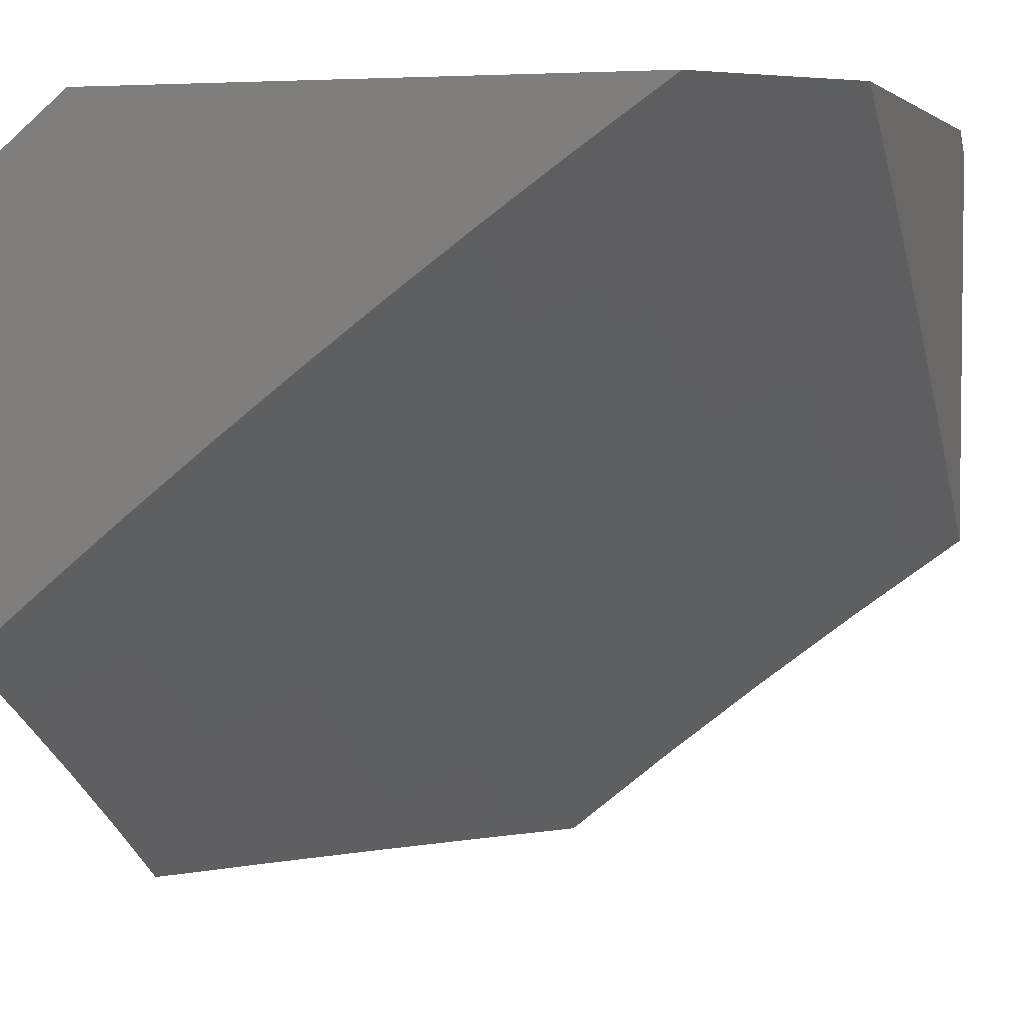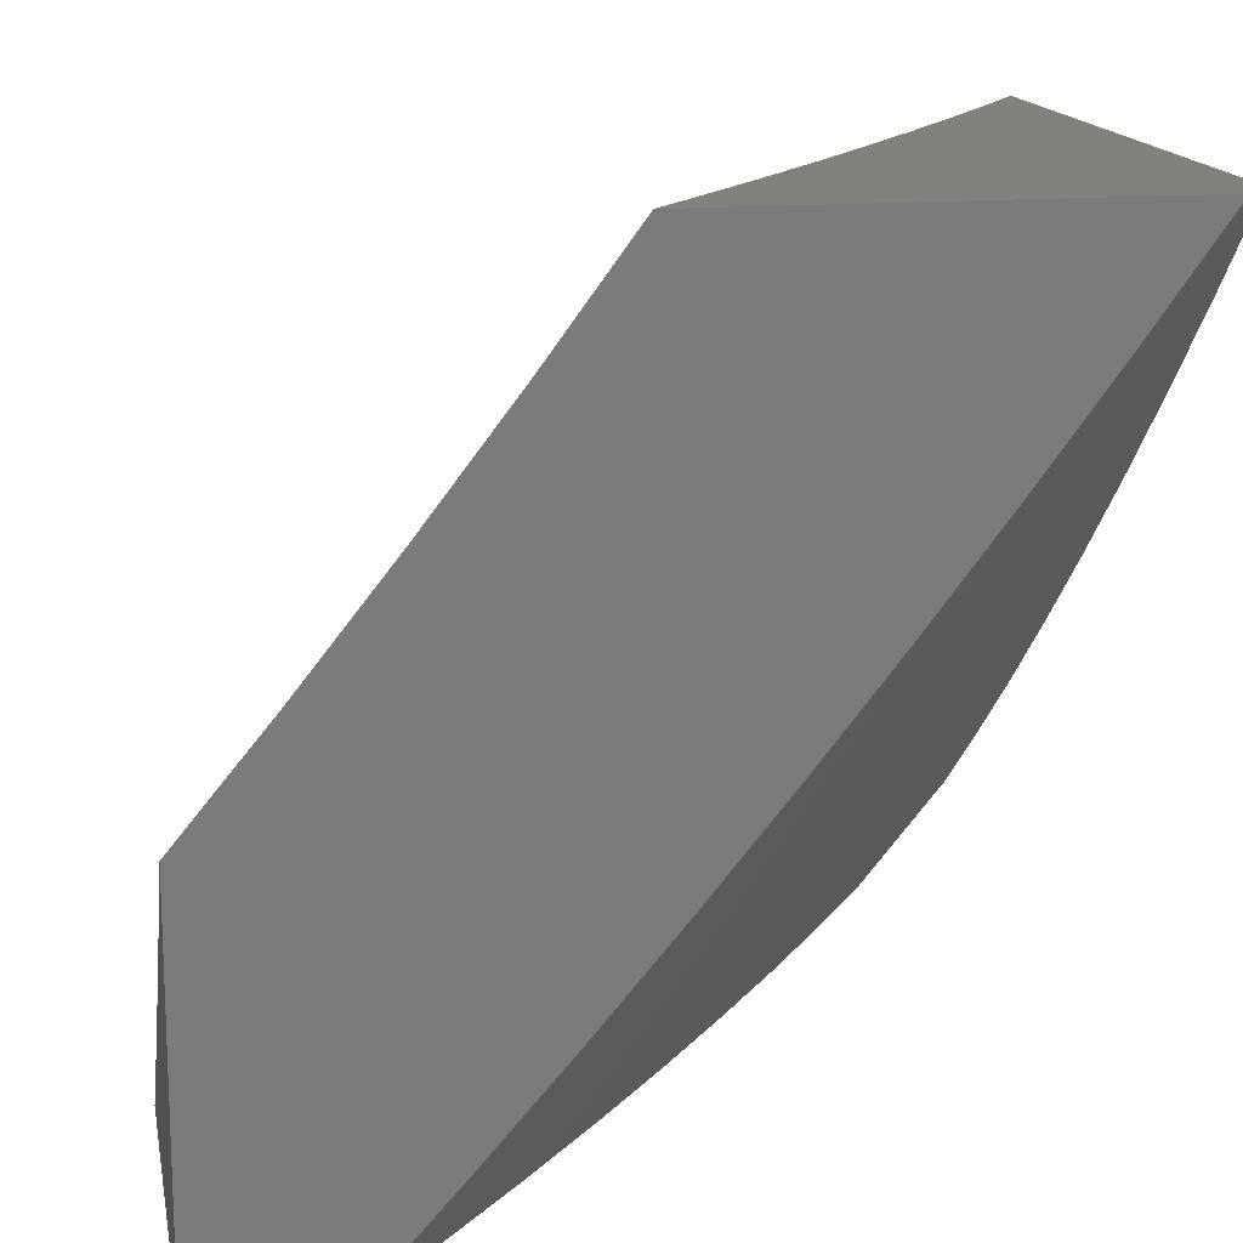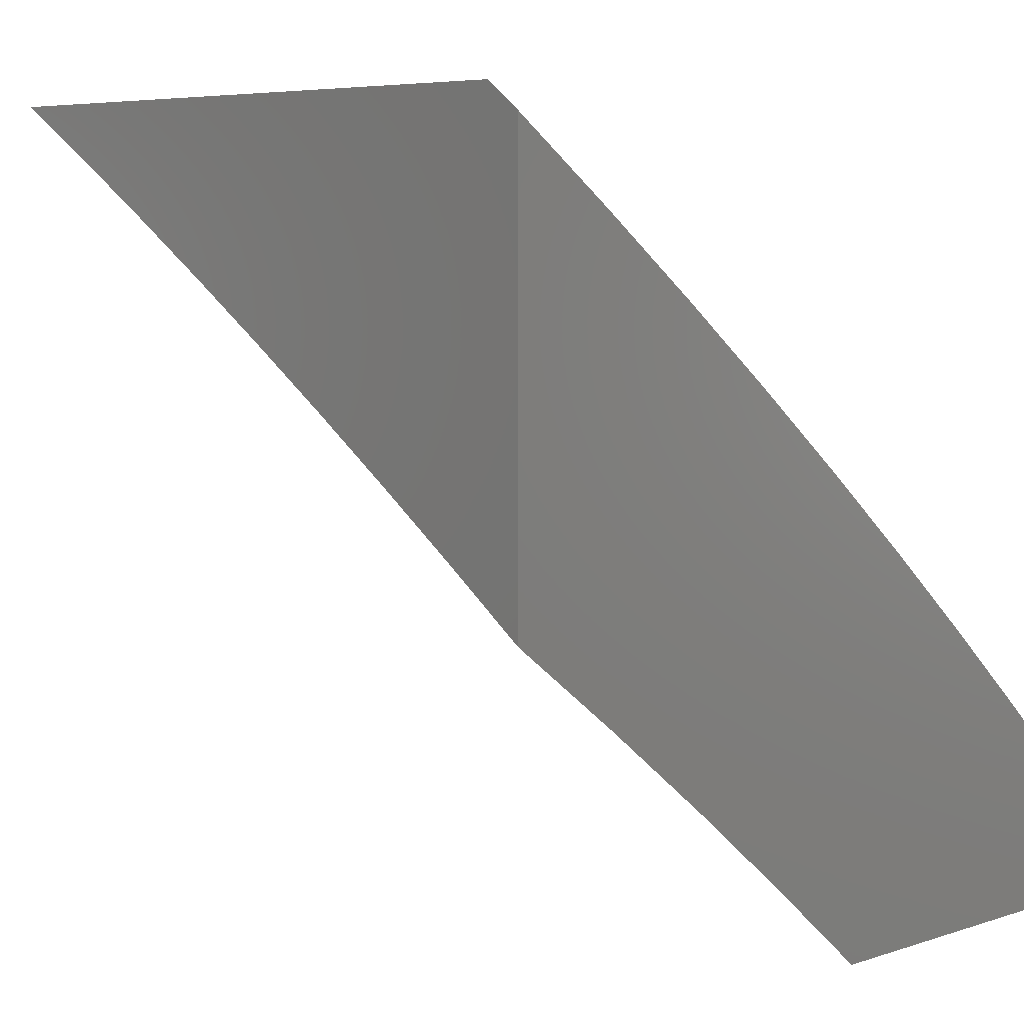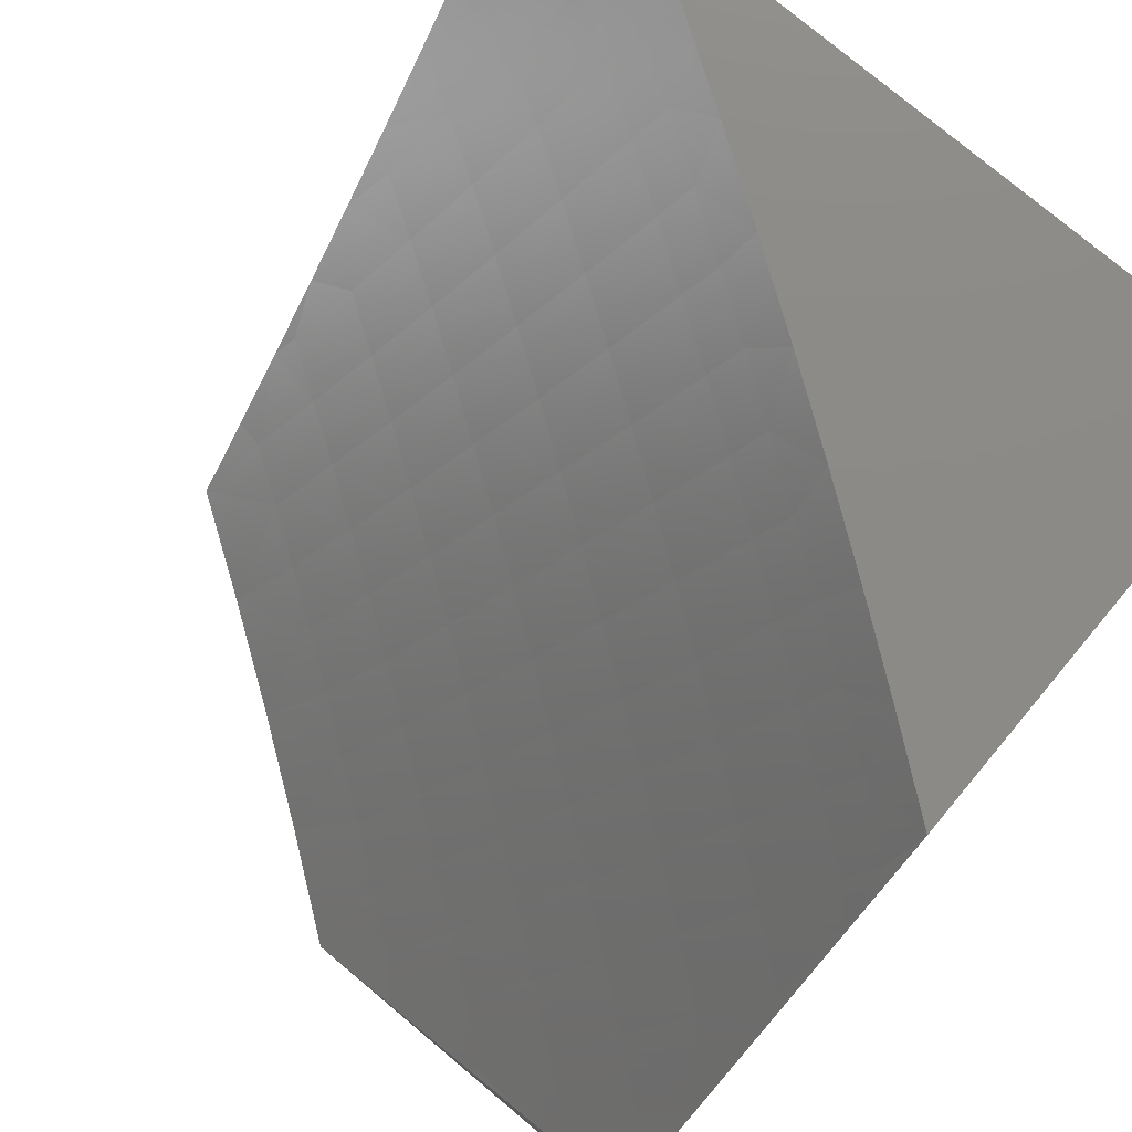
<metadata>
{"format":"stl","ext":"stl","renderer":"f3d","projection":"perspective","resolution":1024,"background":"white","views":[{"elev":4.1,"azim":-73.2,"up":"+Y"},{"elev":15.3,"azim":79.6,"up":"+Z"},{"elev":5.8,"azim":44.5,"up":"+Y"},{"elev":77.7,"azim":39.9,"up":"+Z"}]}
</metadata>
<code>
# stl→obj: 274 verts, 544 faces
v 5.13 7.27 -7
v 5.112 7.386 -6.878
v 5 7.356 -7
v 5.041 7.432 -6.878
v 5 7.441 -6.899
v 5 7.525 -6.798
v 5.089 7.502 -6.756
v 5.017 7.548 -6.756
v 5.135 7.571 -6.632
v 5.063 7.617 -6.632
v 5.181 7.638 -6.507
v 5.108 7.685 -6.507
v 5.226 7.704 -6.382
v 5.152 7.751 -6.382
v 5.269 7.768 -6.255
v 5.195 7.816 -6.255
v 5.312 7.832 -6.128
v 5.238 7.879 -6.128
v 5.333 7.863 -6.064
v 5.258 7.911 -6.064
v 5.291 7.934 -6
v 5.183 7.958 -6.064
v 5.186 8 -6
v 5.094 8 -6.083
v 5.258 7.182 -7
v 5.251 7.292 -6.878
v 5.182 7.339 -6.878
v 5.23 7.408 -6.756
v 5.16 7.456 -6.756
v 5.278 7.476 -6.632
v 5.207 7.524 -6.632
v 5.325 7.542 -6.507
v 5.253 7.591 -6.507
v 5.371 7.608 -6.382
v 5.298 7.656 -6.382
v 5.416 7.671 -6.255
v 5.343 7.72 -6.255
v 5.46 7.734 -6.128
v 5.386 7.783 -6.128
v 5.482 7.764 -6.064
v 5.408 7.814 -6.064
v 5.498 7.798 -6
v 5.395 7.867 -6
v 5.384 7.092 -7
v 5.389 7.195 -6.878
v 5.32 7.244 -6.878
v 5.37 7.312 -6.756
v 5.301 7.36 -6.756
v 5.42 7.379 -6.632
v 5.349 7.428 -6.632
v 5.468 7.444 -6.507
v 5.397 7.494 -6.507
v 5.515 7.508 -6.382
v 5.443 7.558 -6.382
v 5.561 7.571 -6.255
v 5.489 7.622 -6.255
v 5.606 7.633 -6.128
v 5.533 7.684 -6.128
v 5.629 7.663 -6.064
v 5.555 7.714 -6.064
v 5.6 7.728 -6
v 5.509 7 -7
v 5.526 7.095 -6.878
v 5.458 7.145 -6.878
v 5.509 7.213 -6.756
v 5.44 7.263 -6.756
v 5.559 7.279 -6.632
v 5.49 7.329 -6.632
v 5.609 7.343 -6.507
v 5.538 7.394 -6.507
v 5.657 7.407 -6.382
v 5.586 7.458 -6.382
v 5.705 7.469 -6.255
v 5.633 7.52 -6.255
v 5.751 7.529 -6.128
v 5.679 7.581 -6.128
v 5.774 7.559 -6.064
v 5.701 7.612 -6.064
v 5.802 7.585 -6
v 5.701 7.657 -6
v 5.593 7.044 -6.878
v 5.635 7 -6.893
v 5.713 7.059 -6.756
v 5.759 7 -6.783
v 5.781 7.006 -6.756
v 5.88 7 -6.671
v 5.834 7.07 -6.632
v 5.901 7.017 -6.632
v 5.953 7.079 -6.507
v 6 7 -6.557
v 6 7.113 -6.421
v 6 7.223 -6.282
v 5.936 7.195 -6.382
v 5.885 7.133 -6.507
v 5.986 7.255 -6.255
v 6 7.331 -6.142
v 5.916 7.309 -6.255
v 5.964 7.369 -6.128
v 5.846 7.363 -6.255
v 5.894 7.423 -6.128
v 5.776 7.416 -6.255
v 5.823 7.477 -6.128
v 5.988 7.398 -6.064
v 6 7.436 -6
v 5.917 7.452 -6.064
v 5.901 7.511 -6
v 5.846 7.506 -6.064
v 5 8 -6.165
v 5.087 7.973 -6.128
v 5.163 7.927 -6.128
v 5.046 7.909 -6.255
v 5 7.924 -6.273
v 5 7.847 -6.38
v 5.004 7.843 -6.382
v 5 7.769 -6.486
v 5.078 7.797 -6.382
v 5.035 7.731 -6.507
v 5 7.689 -6.591
v 5 7.608 -6.695
v 5.578 7.162 -6.756
v 5.646 7.111 -6.756
v 5.629 7.228 -6.632
v 5.697 7.176 -6.632
v 5.766 7.123 -6.632
v 5.679 7.292 -6.507
v 5.748 7.24 -6.507
v 5.817 7.187 -6.507
v 5.728 7.355 -6.382
v 5.798 7.302 -6.382
v 5.867 7.249 -6.382
v 5.121 7.863 -6.255
v 5.88 7.257 -7
v 5.888 7.279 -6.97
v 6 7.158 -7
v 5.901 7.295 -6.939
v 6 7.266 -6.881
v 5.914 7.312 -6.909
v 5.928 7.328 -6.878
v 5.799 7.43 -6.878
v 5.812 7.447 -6.848
v 5.681 7.547 -6.848
v 5.694 7.563 -6.817
v 5.561 7.661 -6.817
v 5.574 7.678 -6.786
v 5.439 7.774 -6.786
v 5.451 7.791 -6.755
v 5.315 7.884 -6.755
v 5.327 7.901 -6.724
v 5.189 7.992 -6.724
v 5.252 8 -6.663
v 5.127 8 -6.765
v 5.178 7.975 -6.755
v 5.167 7.958 -6.786
v 5.304 7.867 -6.786
v 5.292 7.85 -6.817
v 5.428 7.757 -6.817
v 5.416 7.74 -6.848
v 5.549 7.644 -6.848
v 5.537 7.627 -6.878
v 5.669 7.53 -6.878
v 5.656 7.513 -6.909
v 5.786 7.414 -6.909
v 5.773 7.397 -6.939
v 5.759 7.353 -7
v 5.76 7.38 -6.97
v 5.643 7.496 -6.939
v 5.524 7.61 -6.909
v 5.404 7.723 -6.878
v 5.281 7.832 -6.848
v 5.156 7.94 -6.817
v 5.636 7.448 -7
v 5.631 7.479 -6.97
v 5.512 7.593 -6.939
v 5.391 7.705 -6.909
v 5.269 7.815 -6.878
v 5.144 7.923 -6.848
v 5.512 7.54 -7
v 5.5 7.576 -6.97
v 5.379 7.688 -6.939
v 5.257 7.798 -6.909
v 5.133 7.905 -6.878
v 5.386 7.631 -7
v 5.367 7.67 -6.97
v 5.245 7.78 -6.939
v 5.121 7.887 -6.909
v 5 8 -6.865
v 5.259 7.719 -7
v 5.233 7.762 -6.97
v 5.11 7.87 -6.939
v 5.13 7.805 -7
v 5.098 7.852 -6.97
v 5 7.889 -7
v 5.374 8 -6.558
v 5.361 7.952 -6.632
v 5.35 7.935 -6.663
v 5.338 7.918 -6.694
v 5.475 7.824 -6.694
v 5.463 7.808 -6.724
v 5.598 7.712 -6.724
v 5.586 7.695 -6.755
v 5.719 7.596 -6.755
v 5.707 7.58 -6.786
v 5.837 7.48 -6.786
v 5.825 7.463 -6.817
v 5.954 7.361 -6.817
v 5.941 7.344 -6.848
v 5.495 8 -6.451
v 5.384 7.985 -6.569
v 5.372 7.969 -6.6
v 5.498 7.858 -6.632
v 5.487 7.841 -6.663
v 5.622 7.745 -6.663
v 5.61 7.728 -6.694
v 5.744 7.629 -6.694
v 5.731 7.613 -6.724
v 5.863 7.512 -6.724
v 5.85 7.496 -6.755
v 5.98 7.393 -6.755
v 5.967 7.377 -6.786
v 6 7.373 -6.76
v 5.614 8 -6.342
v 5.589 7.988 -6.381
v 5.567 7.956 -6.444
v 5.555 7.94 -6.476
v 5.692 7.842 -6.476
v 5.681 7.826 -6.507
v 5.817 7.726 -6.507
v 5.805 7.71 -6.538
v 5.938 7.608 -6.538
v 5.925 7.592 -6.569
v 6 7.579 -6.513
v 6 7.477 -6.637
v 5.731 8 -6.23
v 5.75 7.921 -6.318
v 5.727 7.889 -6.381
v 5.704 7.858 -6.444
v 5.845 8 -6.116
v 5.794 7.982 -6.192
v 5.772 7.952 -6.255
v 5.887 7.819 -6.318
v 5.864 7.788 -6.381
v 5.998 7.685 -6.381
v 5.974 7.655 -6.444
v 6 7.679 -6.387
v 5.957 8 -6
v 5.956 7.909 -6.128
v 5.933 7.88 -6.192
v 5.91 7.849 -6.255
v 5.978 7.939 -6.064
v 6 7.968 -6
v 6 7.874 -6.131
v 6 7.778 -6.26
v 5.993 7.409 -6.724
v 5.875 7.528 -6.694
v 5.888 7.544 -6.663
v 5.756 7.645 -6.663
v 5.768 7.662 -6.632
v 5.634 7.761 -6.632
v 5.646 7.777 -6.6
v 5.51 7.874 -6.6
v 5.521 7.891 -6.569
v 5.9 7.56 -6.632
v 5.913 7.576 -6.6
v 5.793 7.694 -6.569
v 5.669 7.81 -6.538
v 5.544 7.923 -6.507
v 5.78 7.678 -6.6
v 5.95 7.623 -6.507
v 5.962 7.639 -6.476
v 5.84 7.757 -6.444
v 5.829 7.741 -6.476
v 5.657 7.794 -6.569
v 5.533 7.907 -6.538
v 6 7 -7
f 1 2 3
f 3 2 4
f 3 4 5
f 5 4 6
f 6 4 7
f 6 7 8
f 8 7 9
f 8 9 10
f 10 9 11
f 10 11 12
f 12 11 13
f 12 13 14
f 14 13 15
f 14 15 16
f 16 15 17
f 16 17 18
f 18 17 19
f 18 19 20
f 20 19 21
f 20 21 22
f 22 21 23
f 22 23 24
f 25 26 1
f 1 26 27
f 1 27 2
f 2 27 28
f 2 28 29
f 29 28 30
f 29 30 31
f 31 30 32
f 31 32 33
f 33 32 34
f 33 34 35
f 35 34 36
f 35 36 37
f 37 36 38
f 37 38 39
f 39 38 40
f 39 40 41
f 41 40 42
f 41 42 43
f 44 45 25
f 25 45 46
f 25 46 26
f 26 46 47
f 26 47 48
f 48 47 49
f 48 49 50
f 50 49 51
f 50 51 52
f 52 51 53
f 52 53 54
f 54 53 55
f 54 55 56
f 56 55 57
f 56 57 58
f 58 57 59
f 58 59 60
f 60 59 61
f 60 61 42
f 62 63 44
f 44 63 64
f 44 64 45
f 45 64 65
f 45 65 66
f 66 65 67
f 66 67 68
f 68 67 69
f 68 69 70
f 70 69 71
f 70 71 72
f 72 71 73
f 72 73 74
f 74 73 75
f 74 75 76
f 76 75 77
f 76 77 78
f 78 77 79
f 78 79 80
f 63 62 81
f 81 62 82
f 81 82 83
f 83 82 84
f 83 84 85
f 85 84 86
f 85 86 87
f 87 86 88
f 87 88 89
f 89 88 90
f 89 90 91
f 86 90 88
f 92 93 91
f 91 93 94
f 91 94 89
f 89 94 87
f 93 92 95
f 95 92 96
f 95 96 97
f 97 96 98
f 97 98 99
f 99 98 100
f 99 100 101
f 101 100 102
f 101 102 73
f 73 102 75
f 98 96 103
f 103 96 104
f 103 104 105
f 105 104 106
f 105 106 107
f 107 106 79
f 107 79 77
f 78 80 59
f 59 80 61
f 41 43 19
f 19 43 21
f 108 109 24
f 24 109 110
f 24 110 22
f 22 110 20
f 109 108 111
f 111 108 112
f 111 112 113
f 111 113 114
f 114 113 115
f 114 115 116
f 116 115 117
f 116 117 14
f 14 117 12
f 115 118 117
f 117 118 12
f 12 118 10
f 10 118 119
f 10 119 8
f 8 119 6
f 42 40 60
f 60 40 38
f 60 38 58
f 58 38 36
f 58 36 56
f 56 36 34
f 56 34 54
f 54 34 32
f 54 32 52
f 52 32 30
f 52 30 50
f 50 30 28
f 50 28 48
f 48 28 27
f 48 27 26
f 7 4 29
f 29 4 2
f 9 7 31
f 31 7 29
f 11 9 33
f 33 9 31
f 13 11 35
f 35 11 33
f 15 13 37
f 37 13 35
f 17 15 39
f 39 15 37
f 19 17 41
f 41 17 39
f 45 66 46
f 46 66 47
f 66 68 47
f 47 68 49
f 68 70 49
f 49 70 51
f 70 72 51
f 51 72 53
f 72 74 53
f 53 74 55
f 78 59 57
f 74 76 55
f 55 76 57
f 76 78 57
f 65 64 120
f 120 64 63
f 120 63 121
f 121 63 81
f 121 81 83
f 67 65 122
f 122 65 120
f 122 120 123
f 123 120 121
f 123 121 124
f 124 121 83
f 124 83 87
f 87 83 85
f 69 67 125
f 125 67 122
f 125 122 126
f 126 122 123
f 126 123 127
f 127 123 124
f 127 124 94
f 94 124 87
f 101 73 71
f 71 69 128
f 128 69 125
f 128 125 129
f 129 125 126
f 129 126 130
f 130 126 127
f 130 127 93
f 93 127 94
f 107 77 75
f 107 75 102
f 107 102 105
f 105 102 100
f 105 100 103
f 103 100 98
f 101 128 99
f 99 128 129
f 99 129 97
f 97 129 130
f 97 130 95
f 95 130 93
f 128 101 71
f 20 110 18
f 18 110 131
f 18 131 16
f 16 131 116
f 16 116 14
f 111 114 131
f 131 114 116
f 109 111 110
f 110 111 131
f 132 133 134
f 134 133 135
f 134 135 136
f 136 135 137
f 136 137 138
f 138 137 139
f 138 139 140
f 140 139 141
f 140 141 142
f 142 141 143
f 142 143 144
f 144 143 145
f 144 145 146
f 146 145 147
f 146 147 148
f 148 147 149
f 148 149 150
f 150 149 151
f 151 149 152
f 151 152 153
f 153 152 154
f 153 154 155
f 155 154 156
f 155 156 157
f 157 156 158
f 157 158 159
f 159 158 160
f 159 160 161
f 161 160 162
f 161 162 163
f 163 162 135
f 163 135 133
f 132 164 133
f 133 164 165
f 133 165 163
f 163 165 166
f 163 166 161
f 161 166 167
f 161 167 159
f 159 167 168
f 159 168 157
f 157 168 169
f 157 169 155
f 155 169 170
f 155 170 153
f 153 170 151
f 164 171 165
f 165 171 172
f 165 172 166
f 166 172 173
f 166 173 167
f 167 173 174
f 167 174 168
f 168 174 175
f 168 175 169
f 169 175 176
f 169 176 170
f 170 176 151
f 171 177 172
f 172 177 178
f 172 178 173
f 173 178 179
f 173 179 174
f 174 179 180
f 174 180 175
f 175 180 181
f 175 181 176
f 176 181 151
f 177 182 178
f 178 182 183
f 178 183 179
f 179 183 184
f 179 184 180
f 180 184 185
f 180 185 181
f 181 185 186
f 181 186 151
f 182 187 183
f 183 187 188
f 183 188 184
f 184 188 189
f 184 189 185
f 185 189 186
f 187 190 188
f 188 190 191
f 188 191 189
f 189 191 192
f 189 192 186
f 190 192 191
f 193 194 150
f 150 194 195
f 150 195 196
f 196 195 197
f 196 197 198
f 198 197 199
f 198 199 200
f 200 199 201
f 200 201 202
f 202 201 203
f 202 203 204
f 204 203 205
f 204 205 206
f 206 205 136
f 206 136 138
f 207 208 193
f 193 208 209
f 193 209 194
f 194 209 210
f 194 210 211
f 211 210 212
f 211 212 213
f 213 212 214
f 213 214 215
f 215 214 216
f 215 216 217
f 217 216 218
f 217 218 219
f 219 218 220
f 219 220 136
f 221 222 207
f 207 222 223
f 207 223 224
f 224 223 225
f 224 225 226
f 226 225 227
f 226 227 228
f 228 227 229
f 228 229 230
f 230 229 231
f 230 231 232
f 233 234 221
f 221 234 235
f 221 235 222
f 222 235 236
f 222 236 223
f 223 236 225
f 237 238 233
f 233 238 239
f 233 239 234
f 234 239 240
f 234 240 241
f 241 240 242
f 241 242 243
f 243 242 244
f 243 244 231
f 245 246 237
f 237 246 247
f 237 247 238
f 238 247 248
f 238 248 239
f 239 248 240
f 246 245 249
f 249 245 250
f 249 250 251
f 252 247 251
f 251 247 246
f 251 246 249
f 244 242 252
f 252 242 240
f 252 240 248
f 220 253 232
f 232 253 254
f 232 254 255
f 255 254 256
f 255 256 257
f 257 256 258
f 257 258 259
f 259 258 260
f 259 260 261
f 261 260 208
f 261 208 207
f 139 137 162
f 162 137 135
f 219 136 205
f 204 206 140
f 140 206 138
f 253 220 218
f 217 219 203
f 203 219 205
f 254 253 216
f 216 253 218
f 141 139 160
f 160 139 162
f 202 204 142
f 142 204 140
f 215 217 201
f 201 217 203
f 256 254 214
f 214 254 216
f 255 262 232
f 232 262 263
f 232 263 230
f 230 263 264
f 230 264 228
f 228 264 265
f 228 265 226
f 226 265 266
f 226 266 224
f 224 266 207
f 255 257 262
f 262 257 267
f 262 267 263
f 263 267 264
f 229 268 231
f 231 268 269
f 231 269 243
f 243 269 270
f 243 270 241
f 241 270 235
f 241 235 234
f 229 227 268
f 268 227 271
f 268 271 269
f 269 271 270
f 143 141 158
f 158 141 160
f 200 202 144
f 144 202 142
f 213 215 199
f 199 215 201
f 258 256 212
f 212 256 214
f 257 259 267
f 267 259 272
f 267 272 264
f 264 272 265
f 227 225 271
f 271 225 236
f 271 236 270
f 270 236 235
f 247 252 248
f 145 143 156
f 156 143 158
f 198 200 146
f 146 200 144
f 211 213 197
f 197 213 199
f 260 258 210
f 210 258 212
f 259 261 272
f 272 261 273
f 272 273 265
f 265 273 266
f 147 145 154
f 154 145 156
f 196 198 148
f 148 198 146
f 194 211 195
f 195 211 197
f 208 260 209
f 209 260 210
f 207 266 273
f 273 261 207
f 149 147 152
f 152 147 154
f 150 196 148
f 90 86 274
f 274 86 84
f 274 84 82
f 82 62 274
f 96 244 104
f 104 244 252
f 104 252 251
f 244 96 231
f 231 96 92
f 231 92 232
f 232 92 91
f 232 91 220
f 220 91 90
f 220 90 136
f 136 90 134
f 134 90 274
f 251 250 104
f 44 164 62
f 62 164 132
f 62 132 134
f 164 44 171
f 171 44 25
f 171 25 177
f 177 25 1
f 177 1 182
f 182 1 3
f 182 3 187
f 187 3 190
f 190 3 192
f 134 274 62
f 23 21 245
f 245 21 43
f 245 43 42
f 42 61 245
f 245 61 250
f 250 61 80
f 250 80 79
f 79 106 250
f 250 106 104
f 3 5 192
f 192 5 6
f 192 6 119
f 119 118 192
f 192 118 186
f 186 118 115
f 186 115 113
f 113 112 186
f 186 112 108
f 24 207 108
f 108 207 193
f 108 193 150
f 24 23 207
f 207 23 221
f 221 23 233
f 233 23 237
f 237 23 245
f 150 151 108
f 108 151 186

</code>
